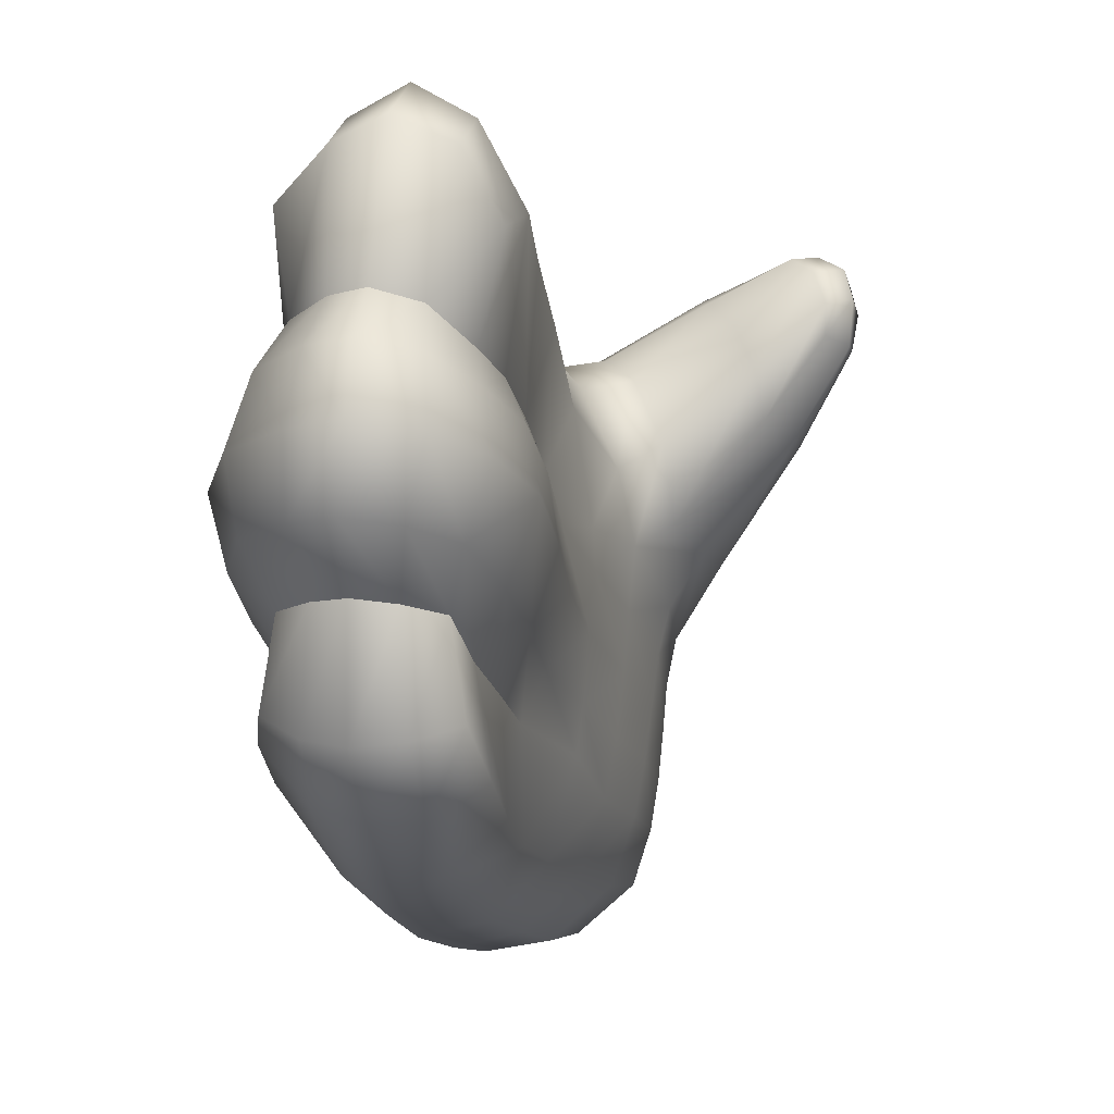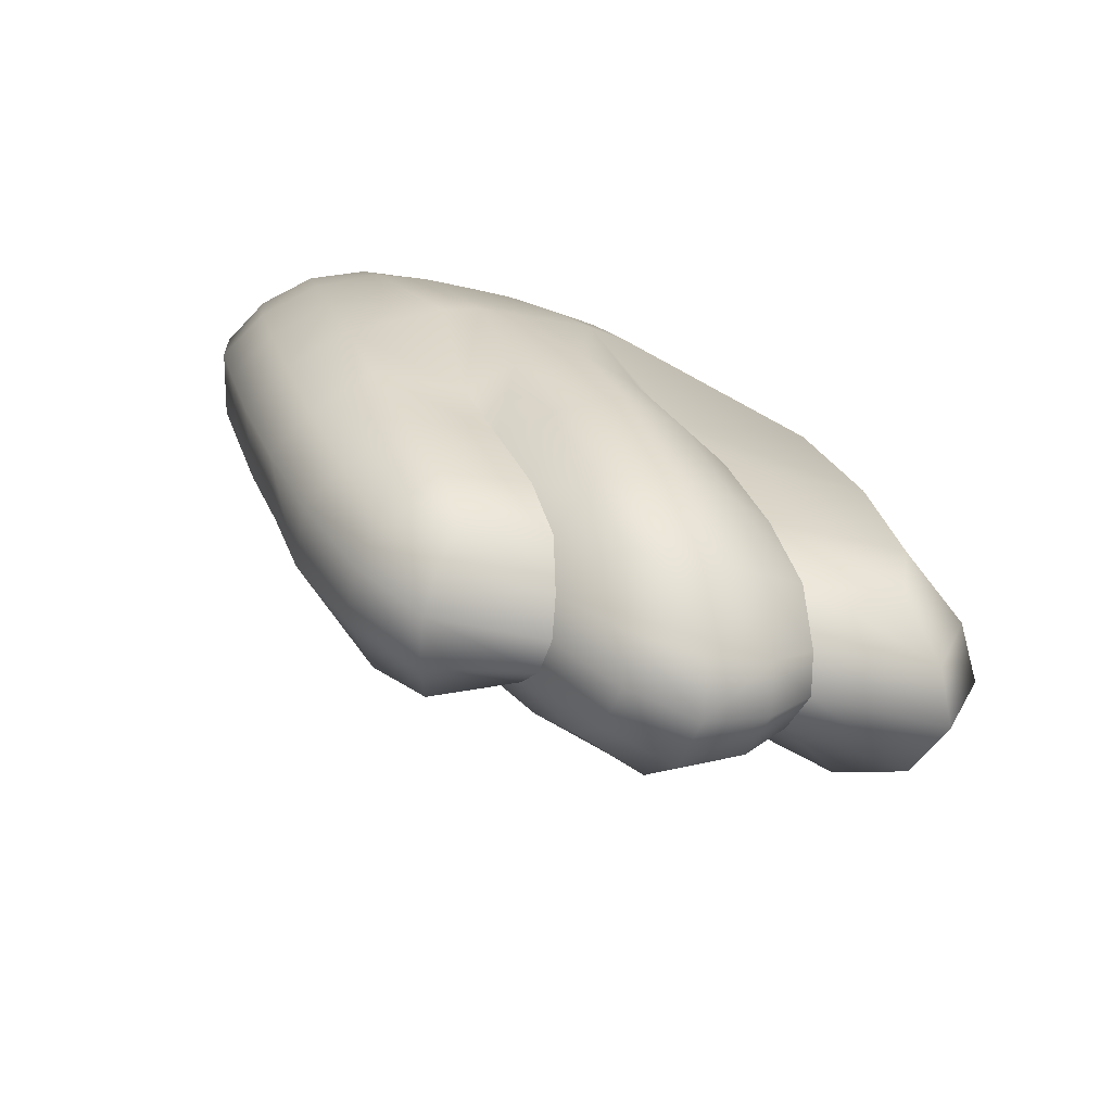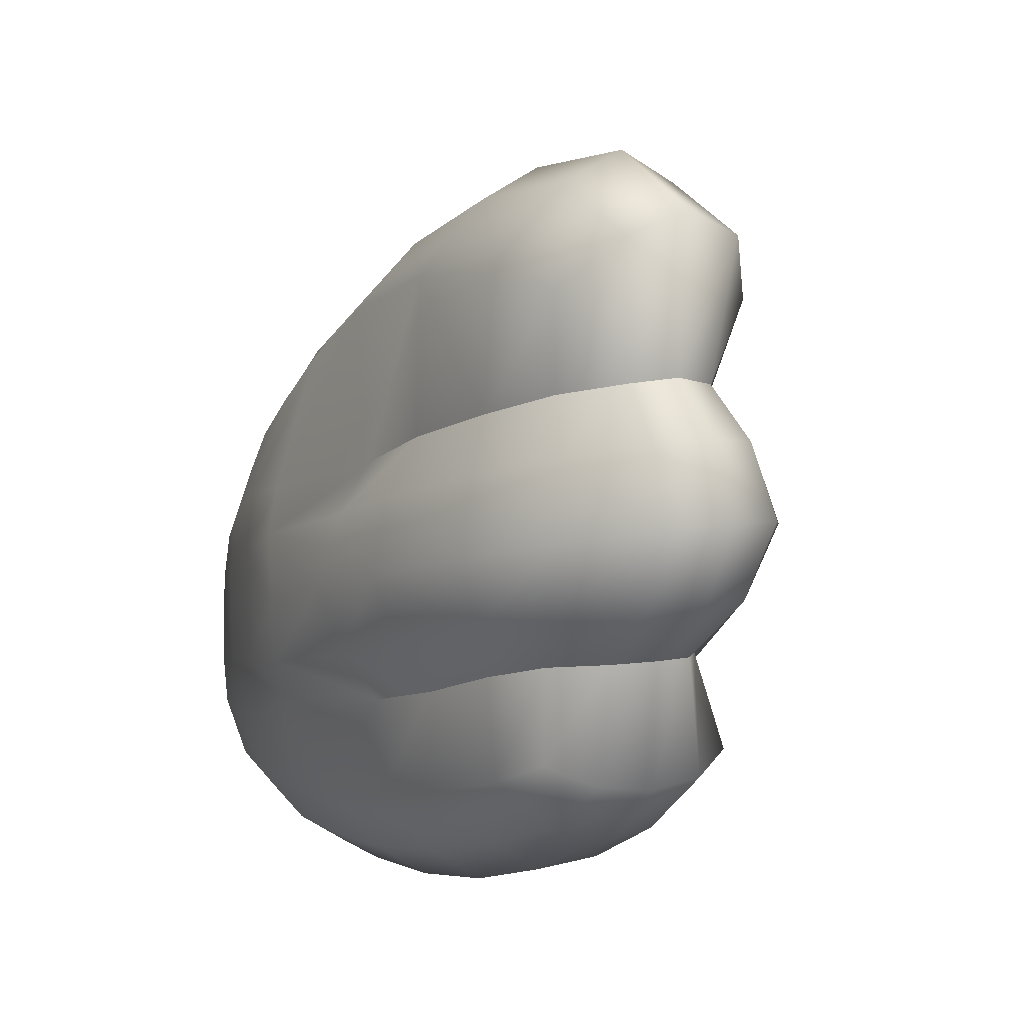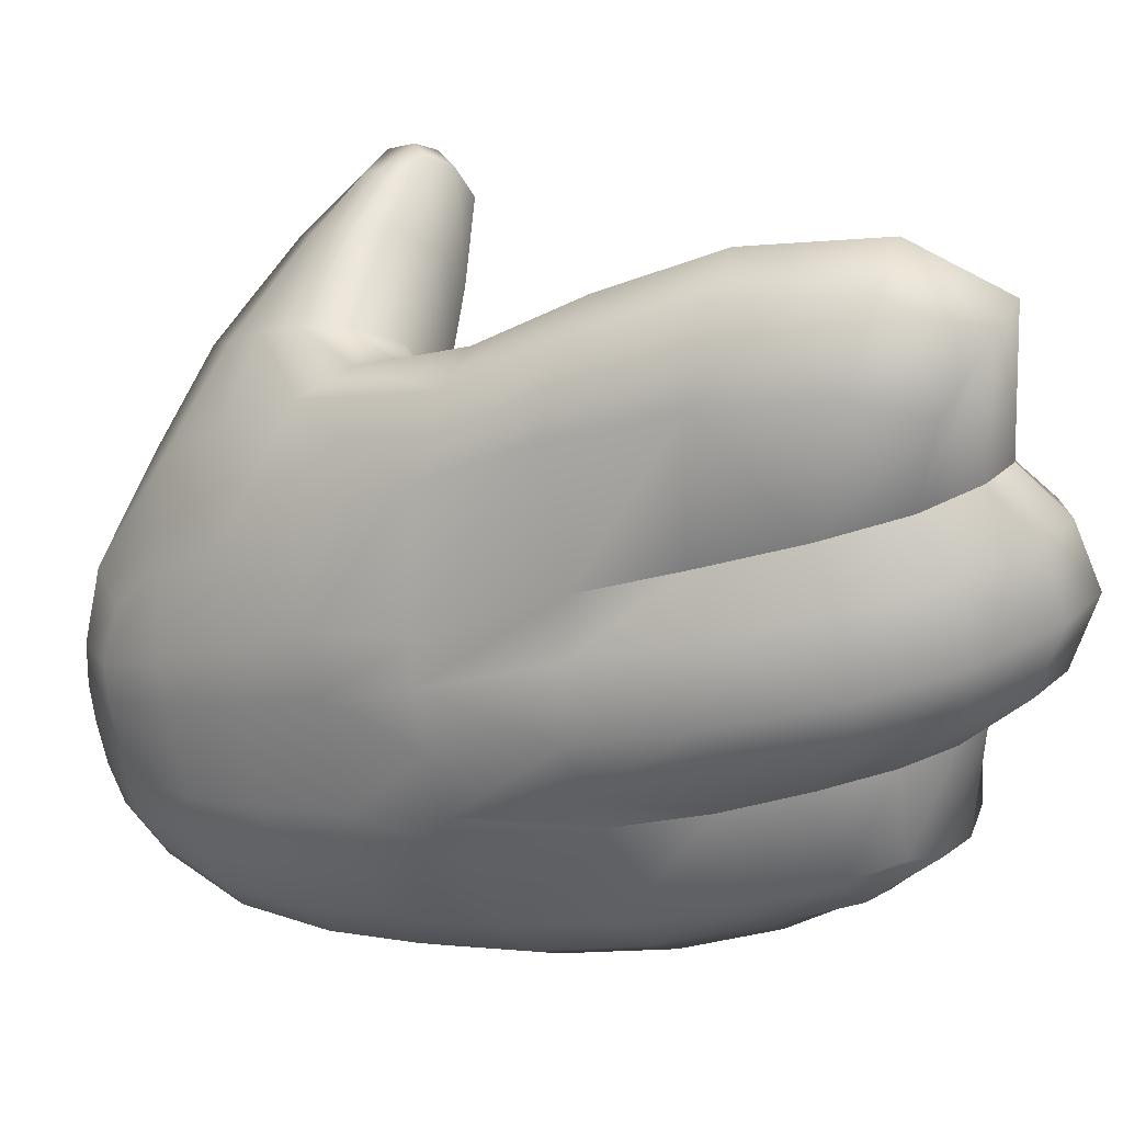
<metadata>
{"format":"obj","ext":"obj","renderer":"f3d","projection":"perspective","resolution":1024,"background":"white","views":[{"elev":-1.5,"azim":-4.7,"up":"+Z"},{"elev":-51.6,"azim":-101.3,"up":"+Y"},{"elev":12.3,"azim":-44.8,"up":"+Z"},{"elev":28.9,"azim":-87.5,"up":"+Z"}]}
</metadata>
<code>
g Hand_Open_R
v -0.5829 0.2034 0.2572
v -0.5911 0.212 0.2217
v -0.607 0.1958 0.2332
v -0.5971 0.194 0.2796
v -0.5745 0.2272 0.2645
v -0.5814 0.2318 0.2148
v -0.59 0.2276 0.2934
v -0.5727 0.266 0.2048
v -0.5686 0.2661 0.255
v -0.5599 0.3056 0.2383
v -0.5642 0.3021 0.189
v -0.5825 0.2762 0.2859
v -0.5738 0.3168 0.2662
v -0.5509 0.3389 0.2142
v -0.5446 0.3351 0.1729
v -0.5329 0.3663 0.1948
v -0.5255 0.3765 0.1677
v -0.5639 0.3515 0.2414
v -0.544 0.3833 0.2242
v -0.5154 0.3771 0.2043
v -0.5106 0.3834 0.1758
v -0.5244 0.3902 0.2282
v -0.4829 0.3723 0.2312
v -0.4789 0.3768 0.213
v -0.4575 0.3703 0.2547
v -0.4571 0.3725 0.2434
v -0.4608 0.3766 0.2667
v -0.4892 0.3814 0.2475
v -0.5439 0.3337 0.1581
v -0.5585 0.296 0.1725
v -0.5663 0.2577 0.1873
v -0.5727 0.266 0.2048
v -0.5814 0.2318 0.2148
v -0.5755 0.2202 0.1993
v -0.5899 0.1949 0.2085
v -0.5911 0.212 0.2217
v -0.6081 0.1778 0.2173
v -0.607 0.1958 0.2332
v -0.6286 0.1754 0.2211
v -0.6239 0.1942 0.2375
v -0.4673 0.3859 0.2725
v -0.4964 0.3951 0.2572
v -0.5329 0.4073 0.2371
v -0.5554 0.4035 0.2333
v -0.5776 0.3632 0.2518
v -0.5888 0.3252 0.2753
v -0.5983 0.2818 0.2958
v -0.6103 0.2319 0.3051
v -0.6178 0.1961 0.2889
v -0.6239 0.1942 0.2375
v -0.6075 0.1672 0.1935
v -0.5875 0.1828 0.1872
v -0.5959 0.1891 0.1625
v -0.6135 0.1751 0.1671
v -0.5724 0.208 0.1776
v -0.5824 0.212 0.1496
v -0.5724 0.2503 0.1367
v -0.5634 0.2485 0.1635
v -0.5561 0.2888 0.1497
v -0.5644 0.2881 0.1248
v -0.5463 0.3301 0.1367
v -0.5489 0.3256 0.1122
v -0.53 0.372 0.1228
v -0.5331 0.3676 0.1002
v -0.6331 0.1733 0.1696
v -0.631 0.165 0.1967
v -0.5161 0.4052 0.1111
v -0.5192 0.4014 0.09039
v -0.5082 0.4375 0.09948
v -0.5104 0.434 0.08104
v -0.5102 0.4668 0.07554
v -0.5086 0.47 0.08893
v -0.5176 0.4932 0.08431
v -0.5195 0.4894 0.06856
v -0.5301 0.5022 0.08474
v -0.5323 0.4986 0.06859
v -0.516 0.4968 0.099
v -0.528 0.505 0.09988
v -0.5263 0.5054 0.1152
v -0.5146 0.4982 0.1139
v -0.507 0.473 0.1022
v -0.5048 0.475 0.1154
v -0.5126 0.492 0.1411
v -0.4992 0.4767 0.1406
v -0.5032 0.4386 0.1341
v -0.4929 0.4593 0.1522
v -0.4871 0.4234 0.163
v -0.4792 0.4399 0.1826
v -0.4968 0.4058 0.1658
v -0.5092 0.4078 0.1463
v -0.5034 0.4712 0.1704
v -0.4865 0.4528 0.201
v -0.4619 0.4015 0.2048
v -0.4565 0.4133 0.2193
v -0.4451 0.3853 0.2392
v -0.442 0.3898 0.2527
v -0.4476 0.3776 0.24
v -0.4461 0.3783 0.2574
v -0.4482 0.3841 0.2687
v -0.4439 0.3957 0.2641
v -0.4697 0.3895 0.2005
v -0.4627 0.4237 0.236
v -0.5016 0.459 0.2157
v -0.5218 0.4774 0.1853
v -0.5236 0.4975 0.1452
v -0.453 0.4012 0.2706
v -0.4744 0.4301 0.2465
v -0.4564 0.3915 0.2741
v -0.528 0.3749 0.1446
v -0.5137 0.4072 0.129
v -0.5067 0.4387 0.1165
v -0.5992 0.2078 0.142
v -0.5946 0.1981 0.1097
v -0.6118 0.1935 0.105
v -0.6143 0.1965 0.1451
v -0.6057 0.22 0.07965
v -0.5859 0.2193 0.09174
v -0.5911 0.2222 0.1278
v -0.6001 0.2507 0.06023
v -0.5794 0.249 0.07889
v -0.5716 0.2857 0.06772
v -0.5723 0.2908 0.107
v -0.5811 0.2558 0.1169
v -0.5907 0.2876 0.05057
v -0.5799 0.3249 0.04001
v -0.5611 0.3217 0.06004
v -0.5666 0.3652 0.03154
v -0.5466 0.3608 0.05174
v -0.5376 0.3631 0.07798
v -0.5514 0.3238 0.09535
v -0.6219 0.2577 0.05923
v -0.6259 0.2234 0.07929
v -0.6291 0.1986 0.1032
v -0.6294 0.1961 0.1469
v -0.6041 0.3337 0.03338
v -0.6154 0.2928 0.04504
v -0.5537 0.4004 0.02481
v -0.5775 0.4069 0.02027
v -0.5622 0.4412 0.02066
v -0.541 0.4333 0.02379
v -0.5324 0.3961 0.0448
v -0.5207 0.4283 0.04224
v -0.5138 0.43 0.06287
v -0.5235 0.3975 0.06991
v -0.5151 0.4577 0.05046
v -0.5303 0.4674 0.03865
v -0.5223 0.4838 0.05386
v -0.5121 0.463 0.06237
v -0.5471 0.4743 0.03675
v -0.5358 0.4928 0.05371
v -0.5811 0.2558 0.1169
v -0.5911 0.2222 0.1278
v -0.5992 0.2078 0.142
v -0.6143 0.1965 0.1451
v -0.6294 0.1961 0.1469
v -0.6178 0.1961 0.2889
v -0.6239 0.1942 0.2375
v -0.6358 0.2039 0.2359
v -0.6356 0.2065 0.2817
v -0.647 0.2253 0.231
v -0.6519 0.221 0.2651
v -0.6482 0.2559 0.2212
v -0.6502 0.249 0.2696
v -0.6298 0.2396 0.295
v -0.6103 0.2319 0.3051
v -0.6173 0.2879 0.2861
v -0.6408 0.2946 0.2614
v -0.6078 0.3322 0.2669
v -0.5888 0.3252 0.2753
v -0.5983 0.2818 0.2958
v -0.6304 0.3383 0.2448
v -0.6327 0.3298 0.1928
v -0.6435 0.2934 0.2081
v -0.6337 0.3794 0.1761
v -0.6148 0.3794 0.2218
v -0.6166 0.4141 0.1668
v -0.5977 0.417 0.1994
v -0.5639 0.422 0.2249
v -0.5942 0.3726 0.2436
v -0.5554 0.4035 0.2333
v -0.5776 0.3632 0.2518
v -0.5347 0.4244 0.2376
v -0.5329 0.4073 0.2371
v -0.4967 0.4078 0.2593
v -0.4964 0.3951 0.2572
v -0.477 0.3988 0.2682
v -0.4673 0.3859 0.2725
v -0.6225 0.4106 0.1467
v -0.638 0.3786 0.1601
v -0.6457 0.3317 0.1756
v -0.6435 0.2934 0.2081
v -0.6567 0.2933 0.1896
v -0.6621 0.2474 0.2045
v -0.6482 0.2559 0.2212
v -0.647 0.2253 0.231
v -0.6577 0.2128 0.2143
v -0.6358 0.2039 0.2359
v -0.643 0.1868 0.2193
v -0.6239 0.1942 0.2375
v -0.6286 0.1754 0.2211
v -0.631 0.165 0.1967
v -0.6481 0.1779 0.1948
v -0.6477 0.1853 0.168
v -0.6331 0.1733 0.1696
v -0.6618 0.2099 0.1641
v -0.6661 0.2057 0.1896
v -0.6659 0.2414 0.1552
v -0.672 0.2419 0.1797
v -0.6673 0.29 0.1651
v -0.6598 0.2854 0.1405
v -0.651 0.3236 0.1284
v -0.6569 0.3306 0.1523
v -0.6444 0.3684 0.1154
v -0.6412 0.374 0.1371
v -0.6285 0.4028 0.1053
v -0.6257 0.4065 0.1259
v -0.6129 0.4333 0.09654
v -0.6097 0.4374 0.1149
v -0.5944 0.4621 0.08825
v -0.5916 0.4649 0.1045
v -0.5734 0.4867 0.08037
v -0.5716 0.4889 0.09493
v -0.5516 0.4981 0.07297
v -0.5498 0.5014 0.08887
v -0.5323 0.4986 0.06859
v -0.5301 0.5022 0.08474
v -0.5882 0.4681 0.1204
v -0.6063 0.4411 0.1333
v -0.6007 0.4442 0.1511
v -0.583 0.4709 0.1359
v -0.5827 0.4473 0.181
v -0.5687 0.4731 0.1616
v -0.54 0.4725 0.1898
v -0.553 0.4497 0.2101
v -0.515 0.451 0.2237
v -0.5289 0.4382 0.2331
v -0.5016 0.459 0.2157
v -0.5218 0.4774 0.1853
v -0.4845 0.425 0.2512
v -0.4938 0.4164 0.257
v -0.4678 0.4085 0.2669
v -0.4718 0.4023 0.2698
v -0.453 0.4012 0.2706
v -0.4564 0.3915 0.2741
v -0.4744 0.4301 0.2465
v -0.5654 0.4932 0.1234
v -0.5601 0.4884 0.1428
v -0.545 0.5036 0.1192
v -0.5406 0.4978 0.1475
v -0.5263 0.5054 0.1152
v -0.5236 0.4975 0.1452
v -0.528 0.505 0.09988
v -0.5475 0.5035 0.1039
v -0.5688 0.4918 0.1092
v -0.6294 0.1961 0.1469
v -0.6291 0.1986 0.1032
v -0.6437 0.2086 0.1054
v -0.6409 0.2065 0.1458
v -0.6559 0.2215 0.112
v -0.6509 0.2256 0.1431
v -0.6564 0.2425 0.1022
v -0.6525 0.2508 0.1351
v -0.6405 0.2324 0.08432
v -0.6259 0.2234 0.07929
v -0.6482 0.2824 0.1228
v -0.6519 0.2774 0.08888
v -0.6451 0.3125 0.07723
v -0.6409 0.3174 0.1112
v -0.6304 0.3019 0.05716
v -0.6361 0.2649 0.07076
v -0.6154 0.2928 0.04504
v -0.6219 0.2577 0.05923
v -0.6348 0.3521 0.06677
v -0.6438 0.364 0.1014
v -0.6209 0.3903 0.05879
v -0.6292 0.3985 0.08497
v -0.6204 0.3431 0.04614
v -0.6071 0.3823 0.03849
v -0.6041 0.3337 0.03338
v -0.5904 0.3741 0.02541
v -0.6075 0.4226 0.05299
v -0.6142 0.4289 0.07822
v -0.5915 0.4532 0.05048
v -0.5956 0.4589 0.07199
v -0.5945 0.415 0.03336
v -0.5786 0.448 0.03238
v -0.5775 0.4069 0.02027
v -0.5622 0.4412 0.02066
v -0.5748 0.4746 0.05416
v -0.5746 0.4833 0.06615
v -0.5614 0.4766 0.04167
v -0.554 0.4925 0.05806
v -0.5471 0.4743 0.03675
v -0.5358 0.4928 0.05371
v -0.6482 0.2824 0.1228
v -0.6525 0.2508 0.1351
v -0.6509 0.2256 0.1431
v -0.6409 0.2065 0.1458
v -0.6294 0.1961 0.1469
v -0.5904 0.3741 0.02541
g Hand_Open_R_0
f 3 2 1
f 4 3 1
f 1 2 5
f 2 6 5
f 1 5 7
f 4 1 7
f 5 6 8
f 9 5 8
f 7 5 9
f 9 8 10
f 8 11 10
f 12 9 10
f 12 7 9
f 13 12 10
f 10 11 14
f 11 15 14
f 14 15 16
f 15 17 16
f 18 14 16
f 10 14 18
f 13 10 18
f 19 18 16
f 20 16 17
f 21 20 17
f 22 19 16
f 20 22 16
f 23 20 21
f 24 23 21
f 25 23 24
f 26 25 24
f 25 27 23
f 27 28 23
f 28 22 20
f 23 28 20
f 15 29 17
f 30 29 15
f 11 30 15
f 31 30 11
f 32 31 11
f 32 33 31
f 33 34 31
f 35 34 33
f 36 35 33
f 37 35 36
f 38 37 36
f 39 37 38
f 40 39 38
f 27 41 28
f 41 42 28
f 28 42 22
f 42 43 22
f 22 43 19
f 43 44 19
f 44 45 19
f 45 18 19
f 18 45 46
f 13 18 46
f 46 47 13
f 47 12 13
f 47 48 12
f 48 7 12
f 7 48 49
f 4 7 49
f 49 50 4
f 50 3 4
f 53 52 51
f 54 53 51
f 52 53 55
f 53 56 55
f 55 56 57
f 58 55 57
f 58 57 59
f 57 60 59
f 59 60 61
f 60 62 61
f 61 62 63
f 62 64 63
f 65 54 51
f 66 65 51
f 63 64 67
f 64 68 67
f 67 68 69
f 68 70 69
f 69 70 71
f 72 69 71
f 72 71 73
f 71 74 73
f 73 74 75
f 74 76 75
f 73 75 77
f 75 78 77
f 77 78 79
f 80 77 79
f 81 77 80
f 73 77 81
f 72 73 81
f 82 81 80
f 82 80 83
f 84 82 83
f 82 84 85
f 82 85 81
f 84 86 85
f 84 83 86
f 87 85 86
f 88 87 86
f 87 89 85
f 89 90 85
f 88 86 91
f 83 91 86
f 92 88 91
f 93 87 88
f 94 93 88
f 94 88 92
f 95 93 94
f 96 95 94
f 97 95 96
f 95 97 93
f 98 97 96
f 99 98 96
f 100 99 96
f 97 101 93
f 101 89 87
f 93 101 87
f 96 94 102
f 100 96 102
f 102 94 92
f 92 91 103
f 91 104 103
f 105 104 91
f 83 105 91
f 83 80 105
f 80 79 105
f 100 102 106
f 102 107 106
f 92 103 107
f 102 92 107
f 108 99 100
f 106 108 100
f 24 101 97
f 24 21 101
f 21 89 101
f 21 17 89
f 17 90 89
f 17 109 90
f 29 109 17
f 109 110 90
f 90 110 85
f 110 111 85
f 85 111 81
f 81 111 72
f 111 69 72
f 69 111 110
f 67 69 110
f 67 110 109
f 63 67 109
f 63 109 29
f 61 63 29
f 61 29 30
f 59 61 30
f 59 30 31
f 58 59 31
f 31 34 58
f 34 55 58
f 55 34 35
f 52 55 35
f 52 35 37
f 51 52 37
f 51 37 39
f 66 51 39
f 114 113 112
f 115 114 112
f 114 116 113
f 116 117 113
f 113 117 118
f 112 113 118
f 117 116 119
f 120 117 119
f 118 117 120
f 121 120 119
f 120 121 122
f 123 120 122
f 123 118 120
f 124 121 119
f 124 125 121
f 125 126 121
f 125 127 126
f 127 128 126
f 126 128 129
f 130 126 129
f 121 126 130
f 122 121 130
f 119 116 131
f 116 132 131
f 132 116 114
f 133 132 114
f 133 114 115
f 134 133 115
f 135 125 124
f 136 135 124
f 119 131 136
f 124 119 136
f 127 137 128
f 138 137 127
f 138 139 137
f 139 140 137
f 137 140 141
f 140 142 141
f 141 142 143
f 144 141 143
f 145 142 140
f 146 145 140
f 145 146 147
f 148 145 147
f 148 143 142
f 145 148 142
f 140 139 149
f 146 140 149
f 146 149 150
f 147 146 150
f 137 141 128
f 128 141 144
f 129 128 144
f 147 150 74
f 150 76 74
f 147 74 71
f 148 147 71
f 148 71 143
f 71 70 143
f 143 70 68
f 144 143 68
f 144 68 64
f 129 144 64
f 129 64 62
f 130 129 62
f 130 62 60
f 122 130 60
f 122 60 57
f 151 122 57
f 57 56 151
f 56 152 151
f 152 56 53
f 153 152 53
f 153 53 54
f 154 153 54
f 154 54 65
f 155 154 65
f 158 157 156
f 159 158 156
f 160 158 159
f 161 160 159
f 162 160 161
f 163 162 161
f 161 159 163
f 159 156 164
f 159 164 163
f 156 165 164
f 164 166 163
f 166 167 163
f 162 163 167
f 167 166 168
f 168 166 169
f 166 170 169
f 164 165 170
f 166 164 170
f 171 167 168
f 171 172 167
f 172 173 167
f 173 162 167
f 174 172 171
f 175 174 171
f 171 168 175
f 176 174 175
f 177 176 175
f 177 175 178
f 175 179 178
f 168 169 179
f 168 179 175
f 178 179 180
f 179 181 180
f 169 181 179
f 182 178 180
f 183 182 180
f 184 182 183
f 185 184 183
f 186 184 185
f 187 186 185
f 176 188 174
f 188 189 174
f 174 189 172
f 189 190 172
f 172 190 191
f 190 192 191
f 192 193 191
f 193 194 191
f 194 193 195
f 193 196 195
f 195 196 197
f 196 198 197
f 197 198 199
f 198 200 199
f 201 200 198
f 202 201 198
f 202 198 196
f 202 203 201
f 203 204 201
f 205 203 202
f 206 205 202
f 206 202 196
f 206 196 193
f 207 205 206
f 208 207 206
f 208 206 193
f 207 208 209
f 210 207 209
f 211 210 209
f 212 211 209
f 213 211 212
f 214 213 212
f 215 213 214
f 216 215 214
f 217 215 216
f 218 217 216
f 219 217 218
f 220 219 218
f 221 219 220
f 222 221 220
f 223 221 222
f 224 223 222
f 225 223 224
f 226 225 224
f 214 212 189
f 212 190 189
f 212 209 190
f 209 192 190
f 209 208 192
f 208 193 192
f 220 218 227
f 218 228 227
f 227 228 229
f 230 227 229
f 230 229 231
f 232 230 231
f 232 231 233
f 231 234 233
f 235 233 234
f 236 235 234
f 235 237 233
f 237 238 233
f 239 235 236
f 240 239 236
f 241 239 240
f 242 241 240
f 241 242 243
f 241 243 239
f 242 244 243
f 243 245 239
f 245 237 235
f 239 245 235
f 246 230 232
f 247 246 232
f 247 232 233
f 248 246 247
f 249 248 247
f 250 248 249
f 251 250 249
f 251 249 238
f 249 247 233
f 249 233 238
f 250 252 248
f 252 253 248
f 248 253 246
f 253 254 246
f 246 254 230
f 254 227 230
f 187 244 242
f 220 227 254
f 222 220 254
f 222 254 253
f 224 222 253
f 224 253 252
f 226 224 252
f 186 187 242
f 186 242 184
f 242 240 184
f 184 240 182
f 240 236 182
f 182 236 178
f 236 234 178
f 178 234 231
f 177 178 231
f 231 229 177
f 229 176 177
f 229 228 176
f 228 188 176
f 216 188 228
f 216 214 188
f 214 189 188
f 218 216 228
f 257 256 255
f 258 257 255
f 259 257 258
f 260 259 258
f 261 259 260
f 259 261 257
f 262 261 260
f 261 263 257
f 257 263 256
f 263 264 256
f 261 262 265
f 266 261 265
f 263 261 266
f 267 266 265
f 268 267 265
f 267 269 266
f 269 270 266
f 270 263 266
f 264 263 270
f 269 271 270
f 271 272 270
f 272 264 270
f 273 267 268
f 267 273 269
f 274 273 268
f 275 273 274
f 276 275 274
f 273 275 277
f 273 277 269
f 269 277 271
f 275 278 277
f 277 278 279
f 277 279 271
f 278 280 279
f 281 275 276
f 275 281 278
f 282 281 276
f 283 281 282
f 284 283 282
f 281 283 285
f 281 285 278
f 278 285 280
f 283 286 285
f 285 286 287
f 285 287 280
f 286 288 287
f 289 283 284
f 290 289 284
f 291 289 290
f 291 286 283
f 289 291 283
f 292 291 290
f 293 291 292
f 293 288 286
f 291 293 286
f 294 293 292
f 284 282 219
f 282 217 219
f 282 276 217
f 276 215 217
f 276 274 215
f 274 213 215
f 274 268 213
f 268 211 213
f 268 295 211
f 295 210 211
f 295 296 210
f 296 207 210
f 296 297 207
f 297 205 207
f 297 298 205
f 298 203 205
f 298 299 203
f 299 204 203
f 300 127 125
f 135 300 125
f 300 138 127
f 26 24 97
f 26 97 98
f 25 26 98
f 25 98 99
f 27 25 99
f 27 99 108
f 41 27 108
f 284 219 221
f 290 284 221
f 290 221 223
f 292 290 223
f 292 223 225
f 294 292 225

</code>
